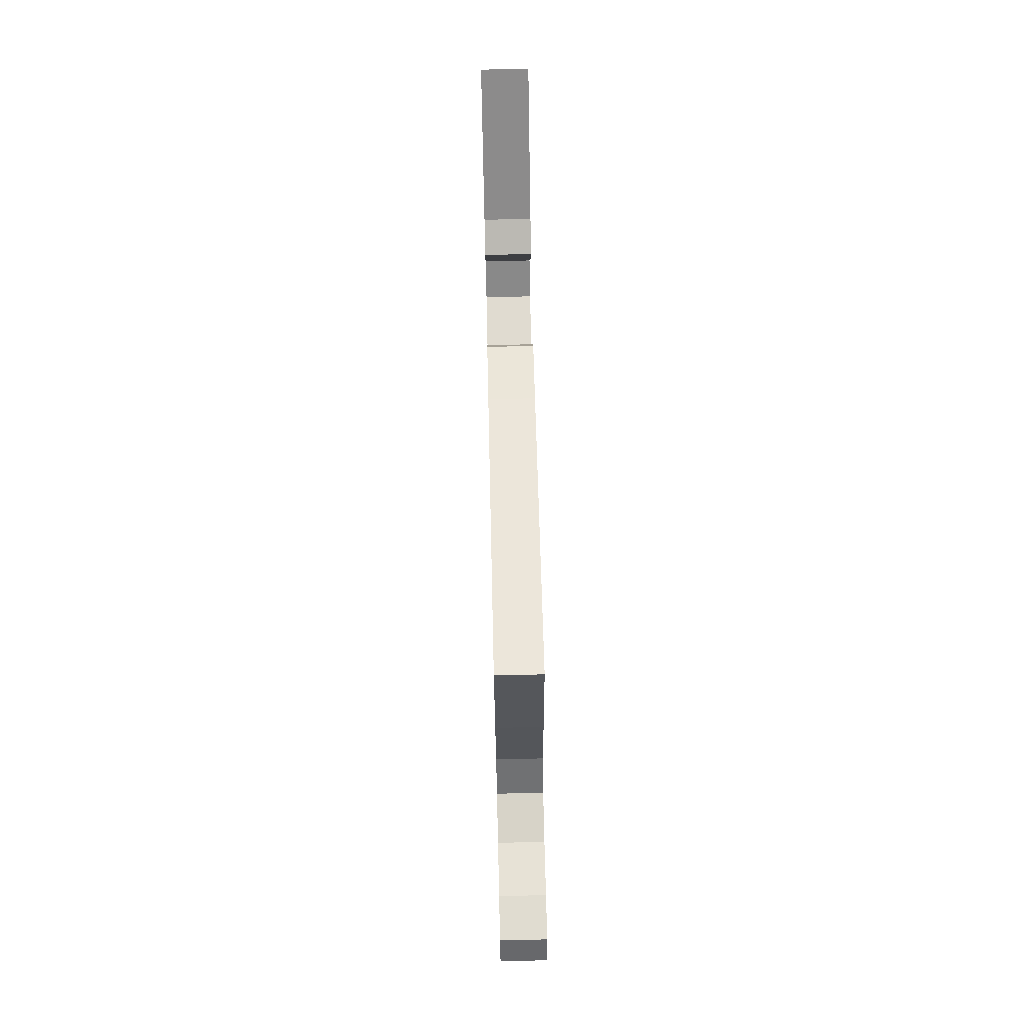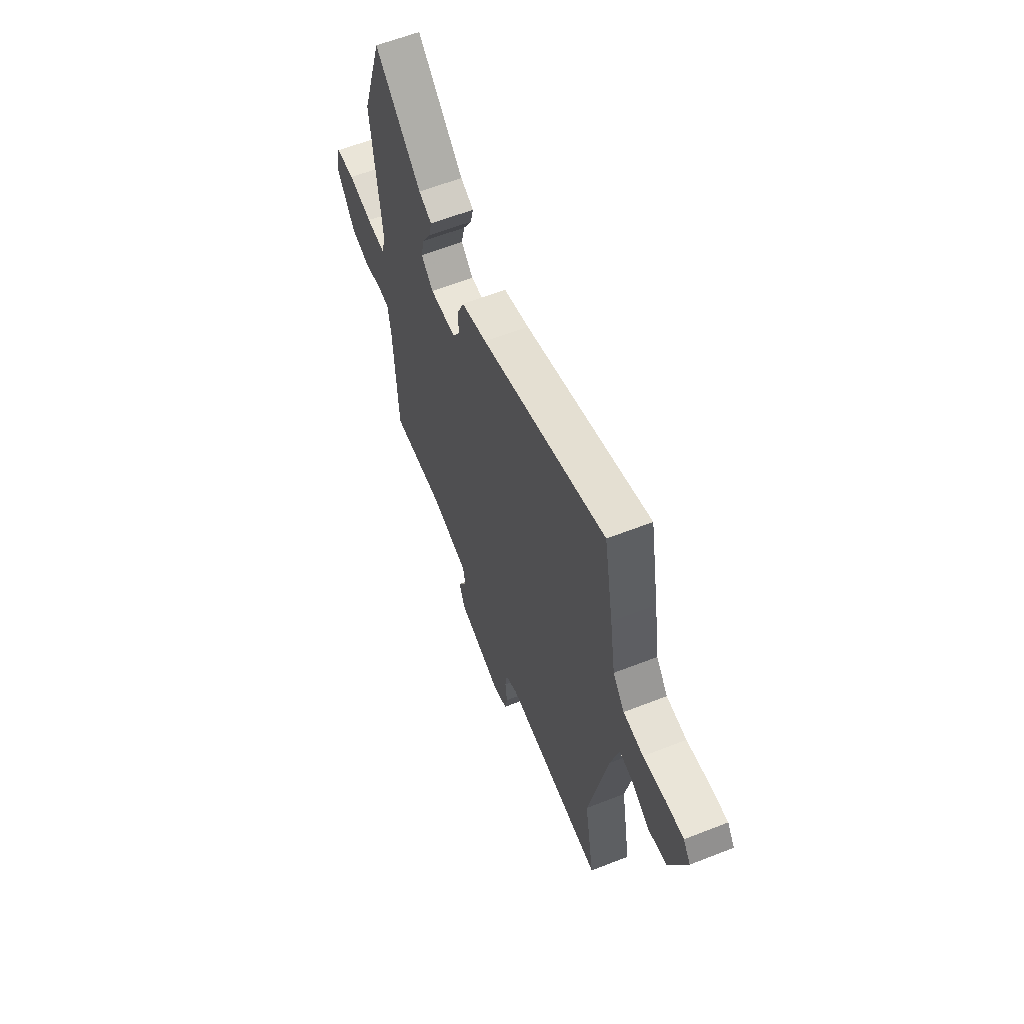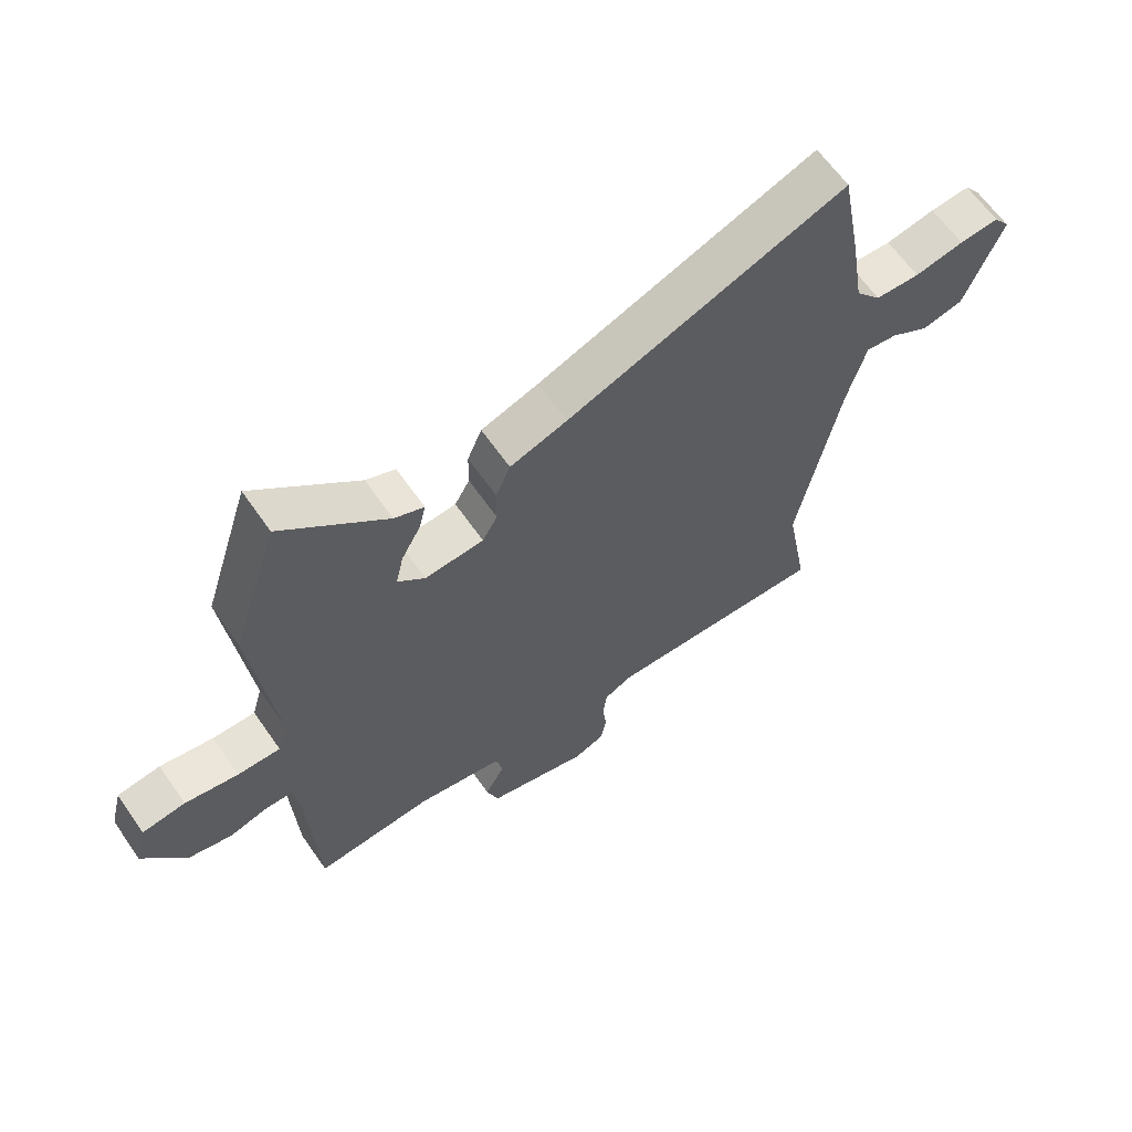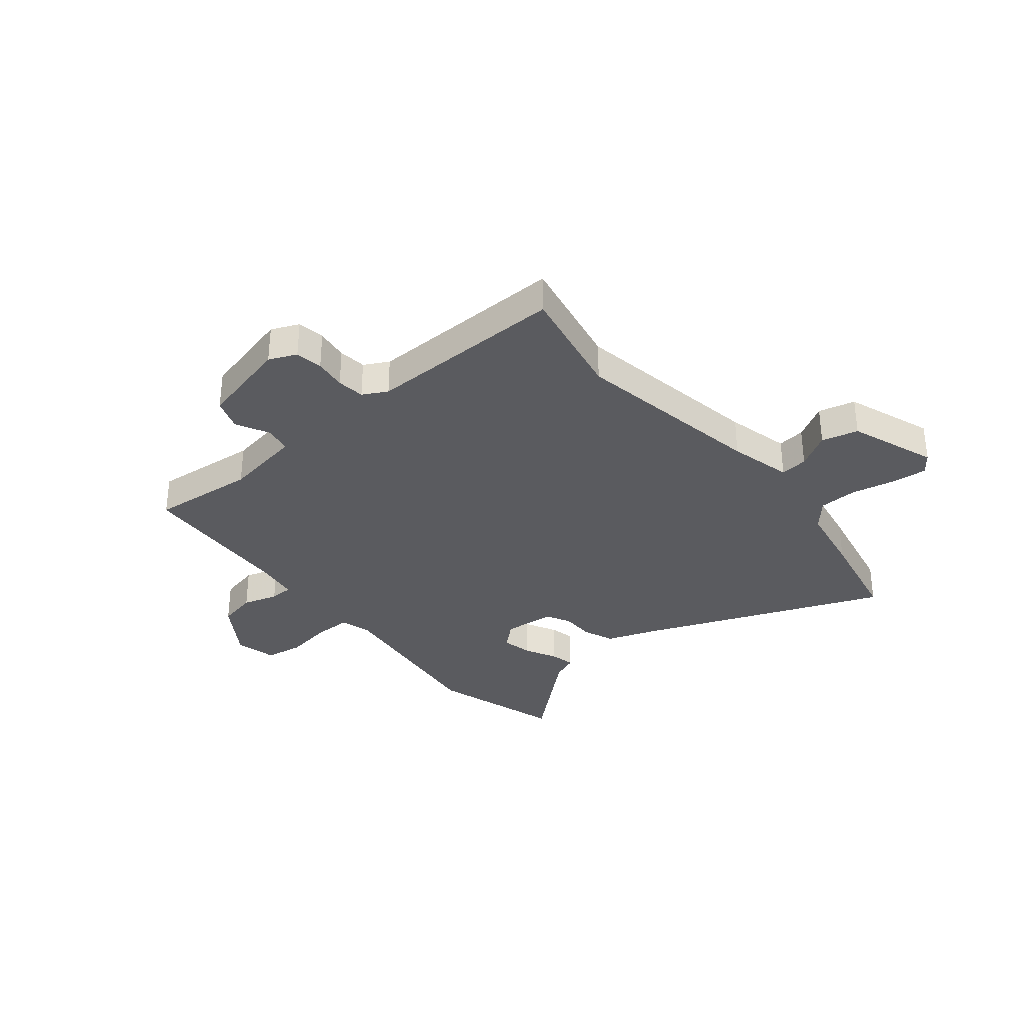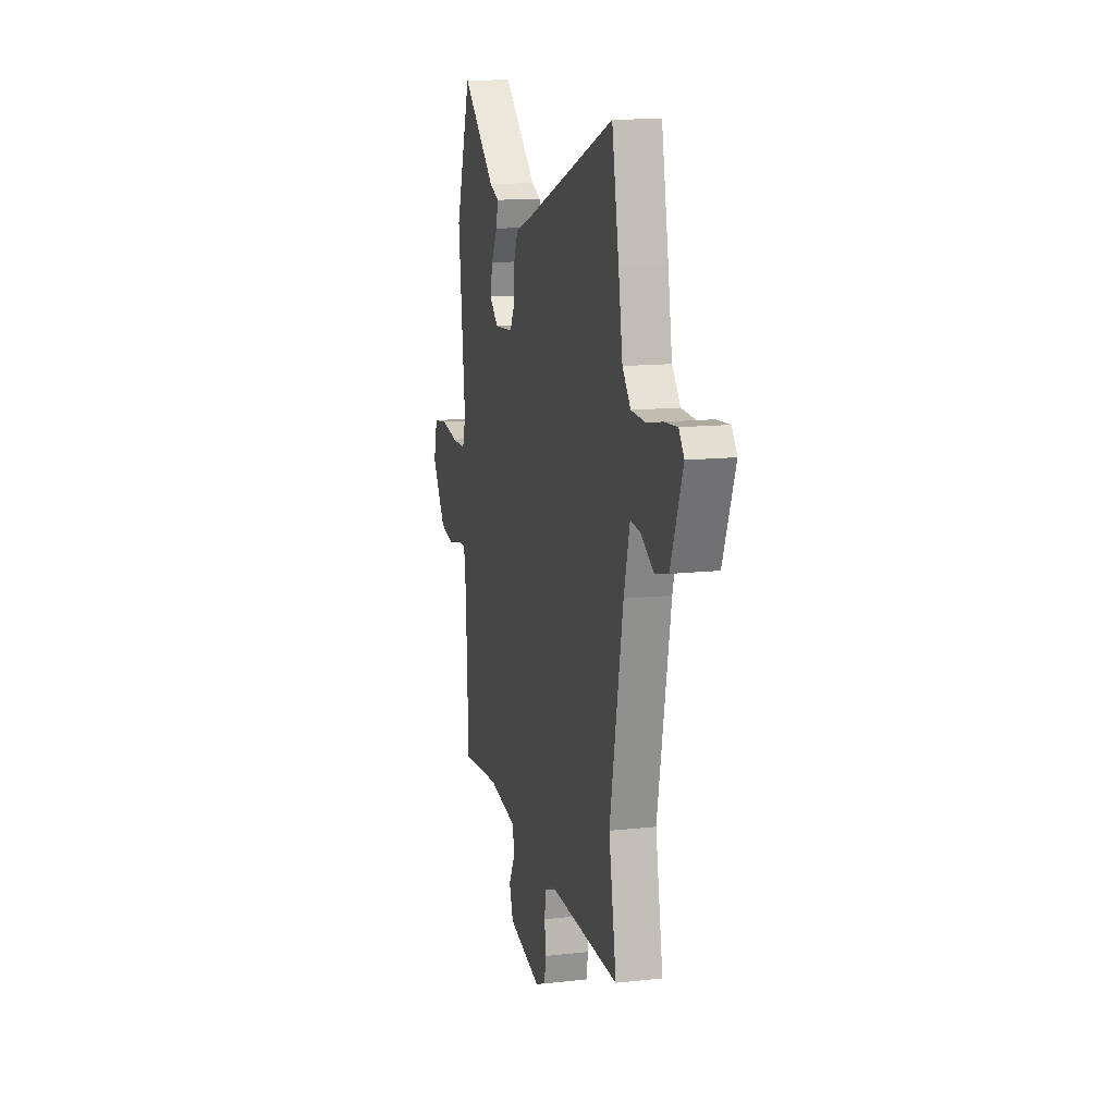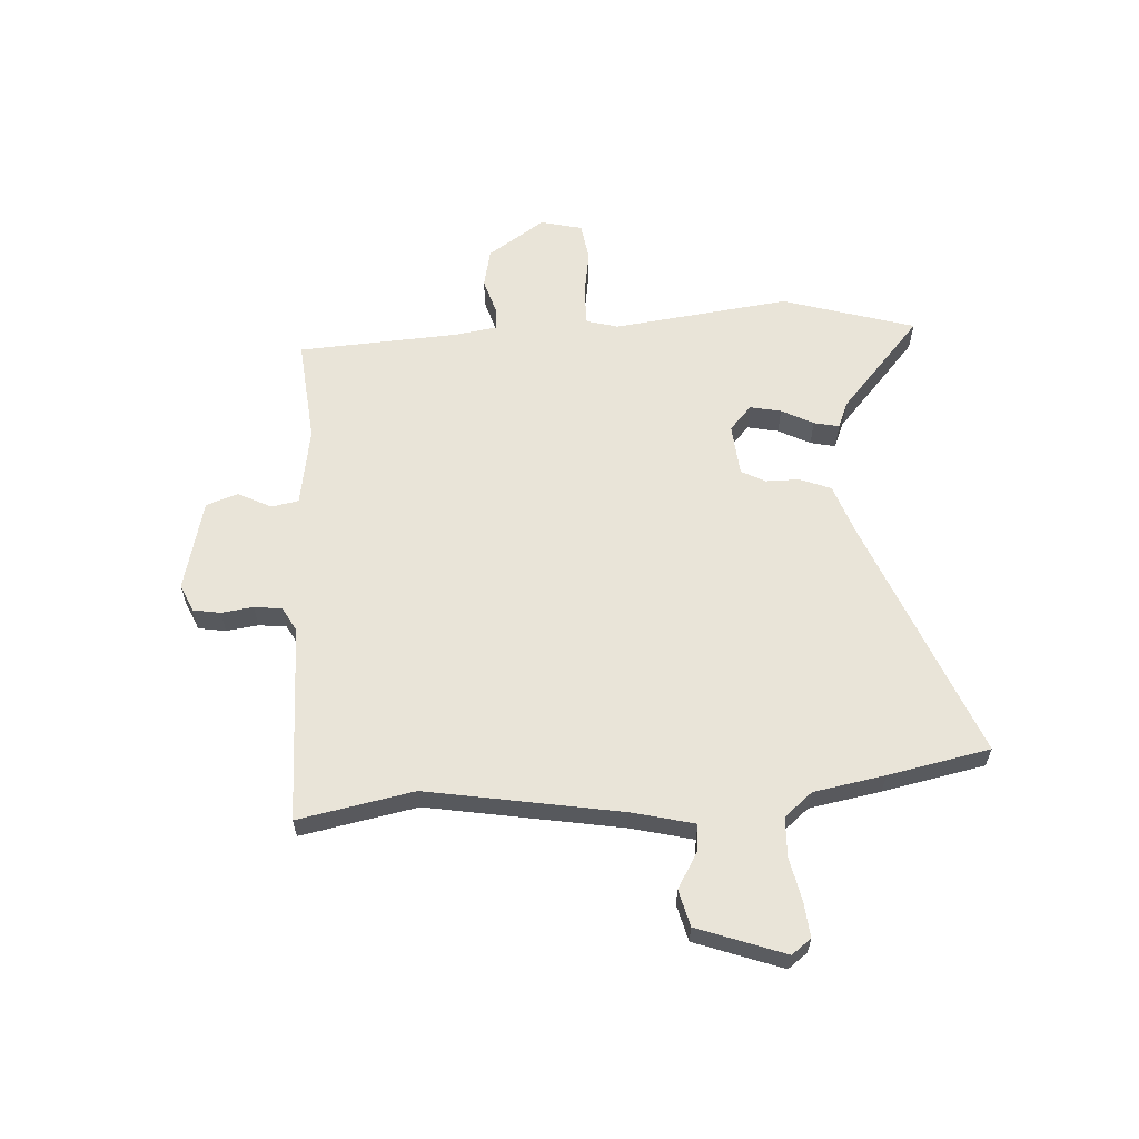
<metadata>
{"format":"obj","ext":"obj","renderer":"f3d","projection":"perspective","resolution":1024,"background":"white","views":[{"elev":73.9,"azim":-91.3,"up":"+Z"},{"elev":61.9,"azim":-111.6,"up":"+Z"},{"elev":63.9,"azim":145.1,"up":"+Z"},{"elev":-33.3,"azim":-141.5,"up":"+Y"},{"elev":13.5,"azim":-104.2,"up":"+Z"},{"elev":60.3,"azim":-94.4,"up":"+Y"}]}
</metadata>
<code>
v 0.481 0.07 -0.528
v 0.284 0.07 -0.512
v 0.136 0.07 -0.539
v 0.127 0.07 -0.59
v 0.16 0.07 -0.652
v 0.14 0.07 -0.712
v -0.031 0.07 -0.757
v -0.083 0.07 -0.735
v -0.092 0.07 -0.684
v -0.085 0.07 -0.624
v -0.092 0.07 -0.572
v -0.138 0.07 -0.548
v -0.511 0.07 -0.56
v -0.472 0.07 -0.342
v -0.54 0.07 0.019
v -0.571 0.07 0.137
v -0.623 0.07 0.13
v -0.688 0.07 0.09
v -0.757 0.07 0.106
v -0.819 0.07 0.268
v -0.792 0.07 0.305
v -0.726 0.07 0.3
v -0.644 0.07 0.284
v -0.57 0.07 0.288
v -0.527 0.07 0.341
v -0.505 0.07 0.475
v -0.469 0.07 0.667
v -0.008 0.07 0.491
v 0.087 0.07 0.459
v 0.111 0.07 0.401
v 0.112 0.07 0.338
v 0.137 0.07 0.293
v 0.235 0.07 0.286
v 0.28 0.07 0.328
v 0.267 0.07 0.386
v 0.235 0.07 0.445
v 0.224 0.07 0.492
v 0.273 0.07 0.513
v 0.446 0.07 0.67
v 0.525 0.07 0.423
v 0.489 0.07 0.091
v 0.506 0.07 0.032
v 0.577 0.07 0.033
v 0.666 0.07 0.049
v 0.738 0.07 0.039
v 0.758 0.07 -0.039
v 0.688 0.07 -0.147
v 0.615 0.07 -0.164
v 0.549 0.07 -0.145
v 0.505 0.07 -0.147
v 0.494 0.07 -0.227
v 0.481 0 -0.528
v 0.284 0 -0.512
v 0.136 0 -0.539
v 0.127 0 -0.59
v 0.16 0 -0.652
v 0.14 0 -0.712
v -0.031 0 -0.757
v -0.083 0 -0.735
v -0.092 0 -0.684
v -0.085 0 -0.624
v -0.092 0 -0.572
v -0.138 0 -0.548
v -0.511 0 -0.56
v -0.472 0 -0.342
v -0.54 0 0.019
v -0.571 0 0.137
v -0.623 0 0.13
v -0.688 0 0.09
v -0.757 0 0.106
v -0.819 0 0.268
v -0.792 0 0.305
v -0.726 0 0.3
v -0.644 0 0.284
v -0.57 0 0.288
v -0.527 0 0.341
v -0.505 0 0.475
v -0.469 0 0.667
v -0.008 0 0.491
v 0.087 0 0.459
v 0.111 0 0.401
v 0.112 0 0.338
v 0.137 0 0.293
v 0.235 0 0.286
v 0.28 0 0.328
v 0.267 0 0.386
v 0.235 0 0.445
v 0.224 0 0.492
v 0.273 0 0.513
v 0.446 0 0.67
v 0.525 0 0.423
v 0.489 0 0.091
v 0.506 0 0.032
v 0.577 0 0.033
v 0.666 0 0.049
v 0.738 0 0.039
v 0.758 0 -0.039
v 0.688 0 -0.147
v 0.615 0 -0.164
v 0.549 0 -0.145
v 0.505 0 -0.147
v 0.494 0 -0.227
f 46 47 48 49
f 46 49 50
f 43 44 45 46
f 42 43 46 50
f 41 42 50 51
f 38 39 40 41
f 35 36 37 38
f 34 35 38 41
f 33 34 41 51
f 28 29 30 31
f 28 31 32
f 25 26 27 28
f 24 25 28 32
f 23 24 32 33
f 21 22 23
f 20 21 23
f 17 18 19 20
f 16 17 20 23
f 12 13 14
f 11 12 14 15
f 7 8 9 10
f 7 10 11
f 4 5 6 7
f 3 4 7 11
f 2 3 11 15
f 16 23 33 51
f 15 16 51
f 1 2 15 51
f 100 99 98 97
f 101 100 97
f 97 96 95 94
f 101 97 94 93
f 102 101 93 92
f 92 91 90 89
f 89 88 87 86
f 92 89 86 85
f 102 92 85 84
f 82 81 80 79
f 83 82 79
f 79 78 77 76
f 83 79 76 75
f 84 83 75 74
f 74 73 72
f 74 72 71
f 71 70 69 68
f 74 71 68 67
f 65 64 63
f 66 65 63 62
f 61 60 59 58
f 62 61 58
f 58 57 56 55
f 62 58 55 54
f 66 62 54 53
f 102 84 74 67
f 102 67 66
f 102 66 53 52
f 1 52 53 2
f 2 53 54 3
f 3 54 55 4
f 4 55 56 5
f 5 56 57 6
f 6 57 58 7
f 7 58 59 8
f 8 59 60 9
f 9 60 61 10
f 10 61 62 11
f 11 62 63 12
f 12 63 64 13
f 13 64 65 14
f 14 65 66 15
f 15 66 67 16
f 16 67 68 17
f 17 68 69 18
f 18 69 70 19
f 19 70 71 20
f 20 71 72 21
f 21 72 73 22
f 22 73 74 23
f 23 74 75 24
f 24 75 76 25
f 25 76 77 26
f 26 77 78 27
f 27 78 79 28
f 28 79 80 29
f 29 80 81 30
f 30 81 82 31
f 31 82 83 32
f 32 83 84 33
f 33 84 85 34
f 34 85 86 35
f 35 86 87 36
f 36 87 88 37
f 37 88 89 38
f 38 89 90 39
f 39 90 91 40
f 40 91 92 41
f 41 92 93 42
f 42 93 94 43
f 43 94 95 44
f 44 95 96 45
f 45 96 97 46
f 46 97 98 47
f 47 98 99 48
f 48 99 100 49
f 49 100 101 50
f 50 101 102 51
f 51 102 52 1

</code>
